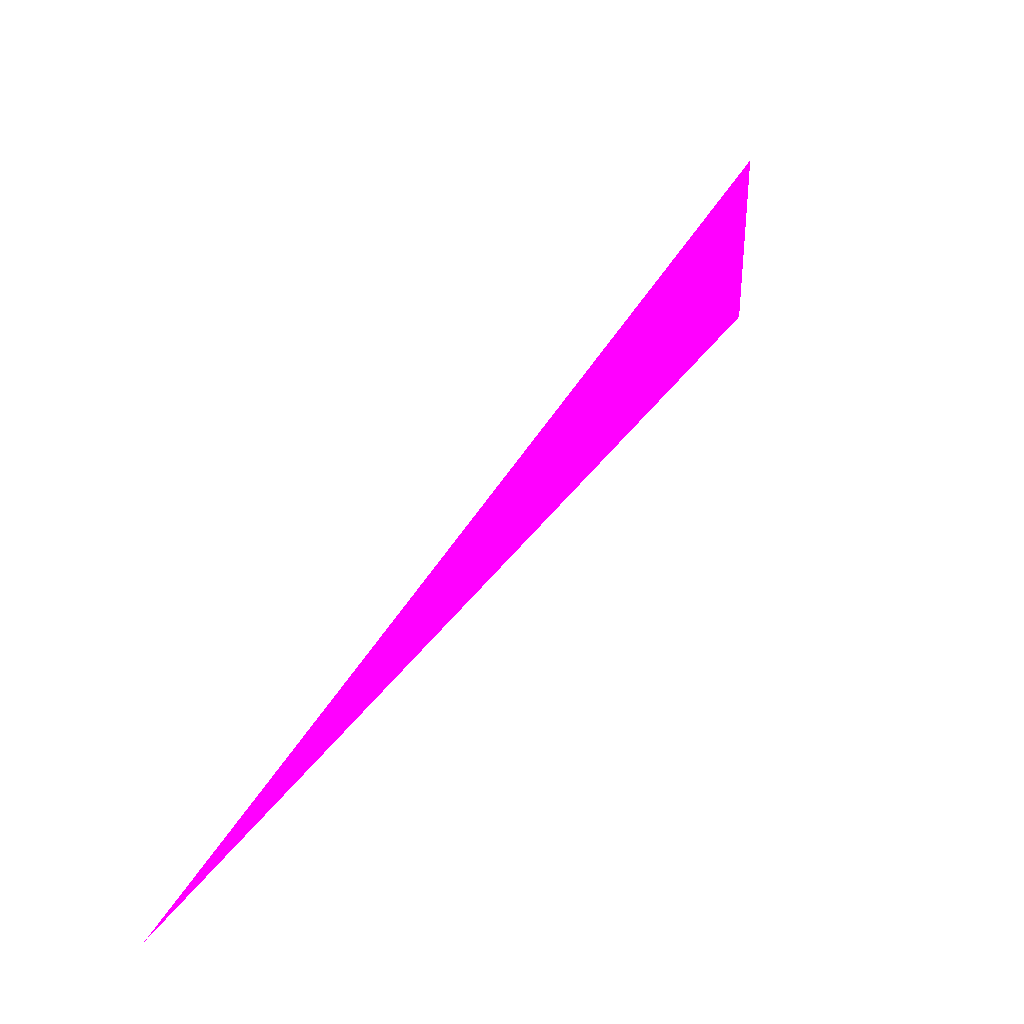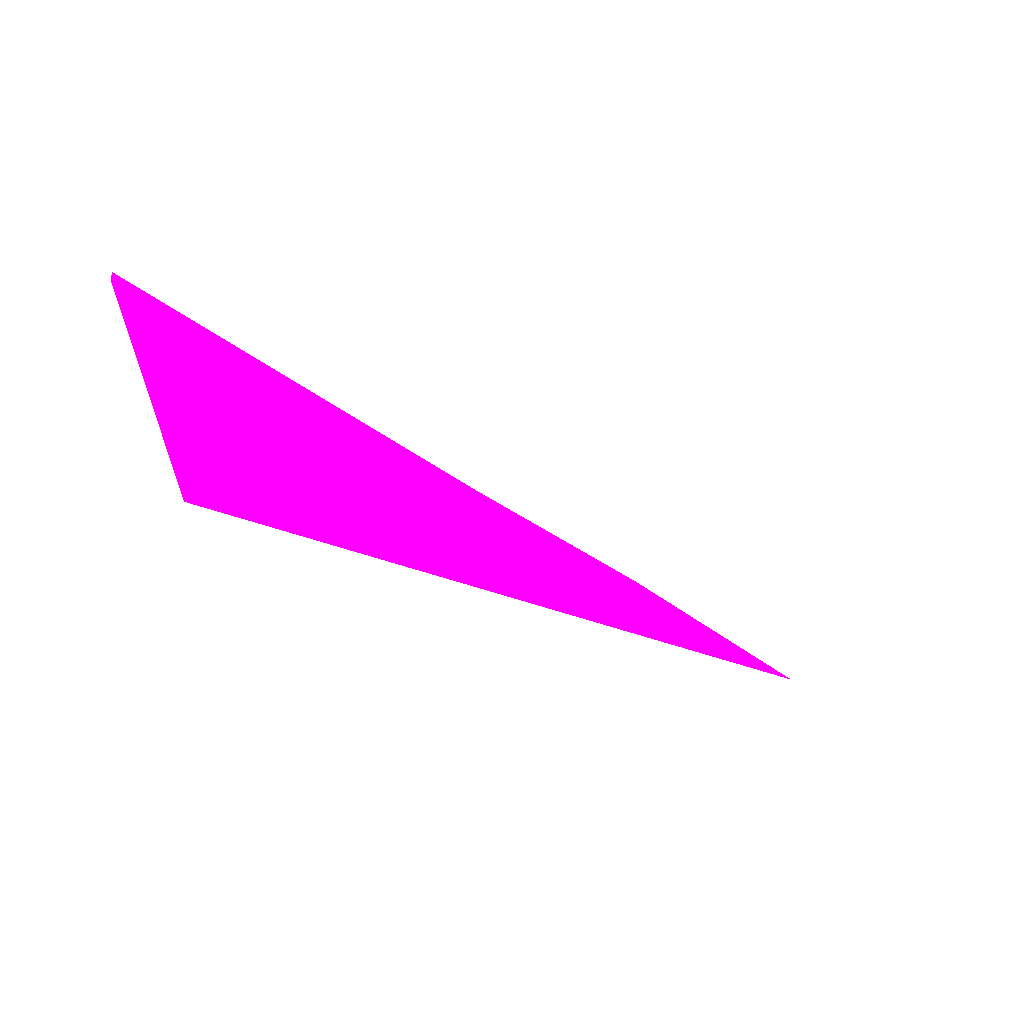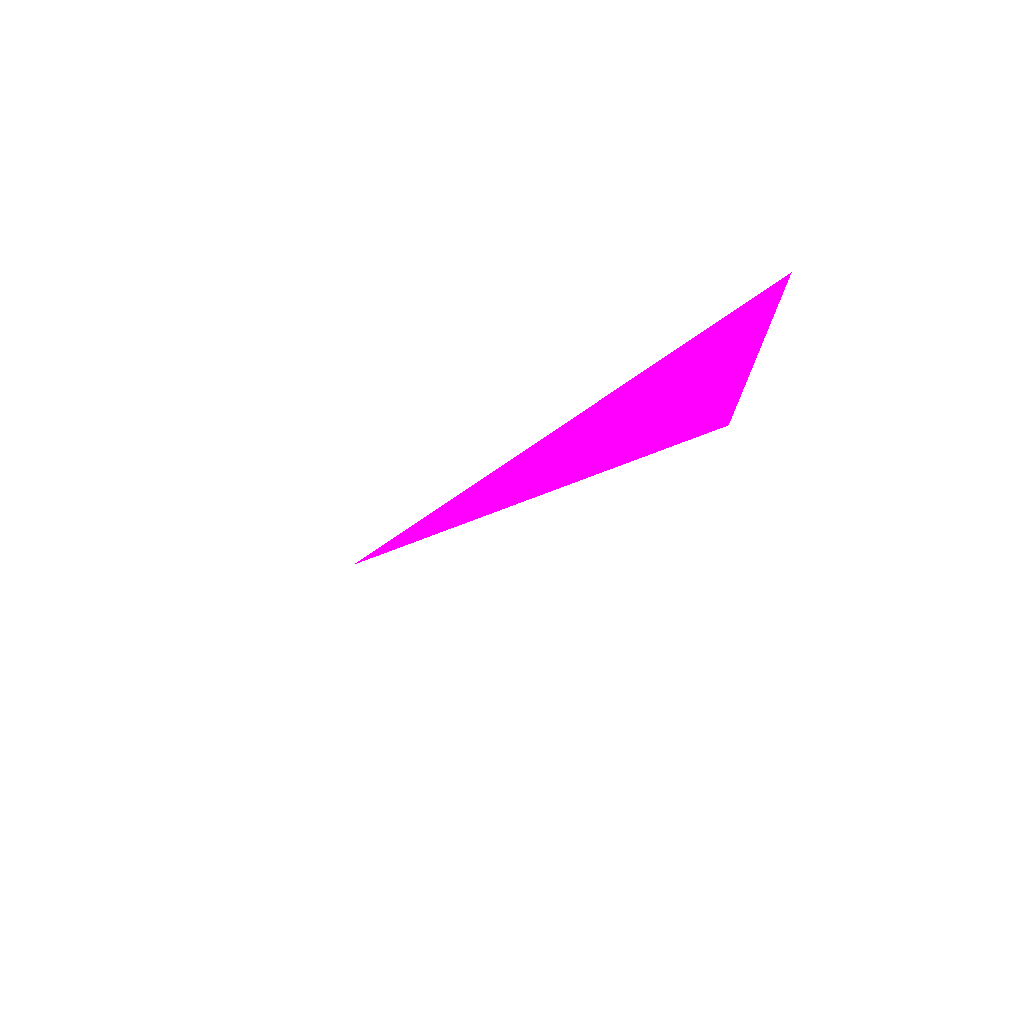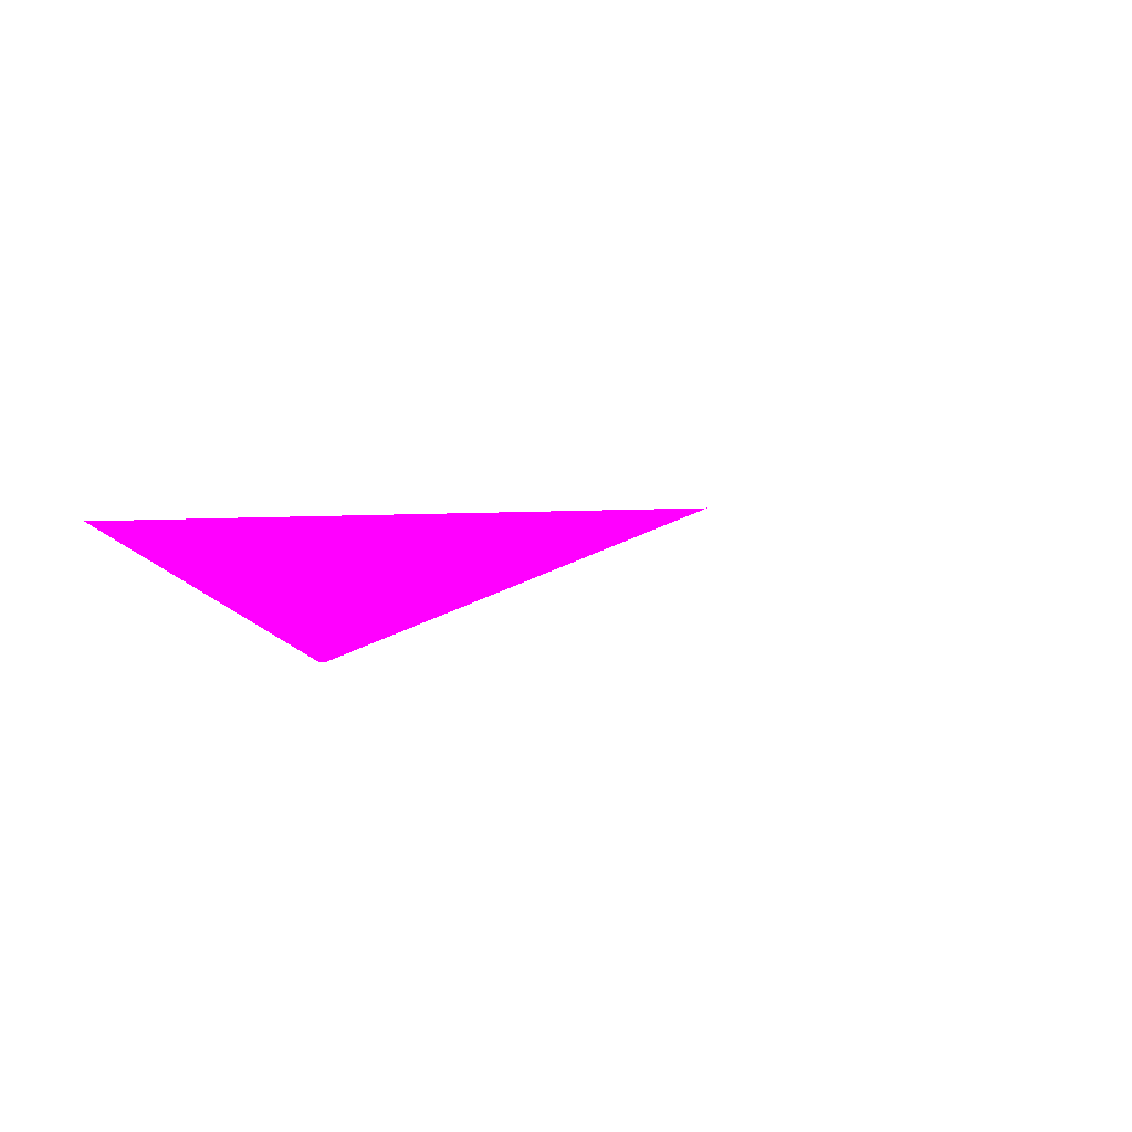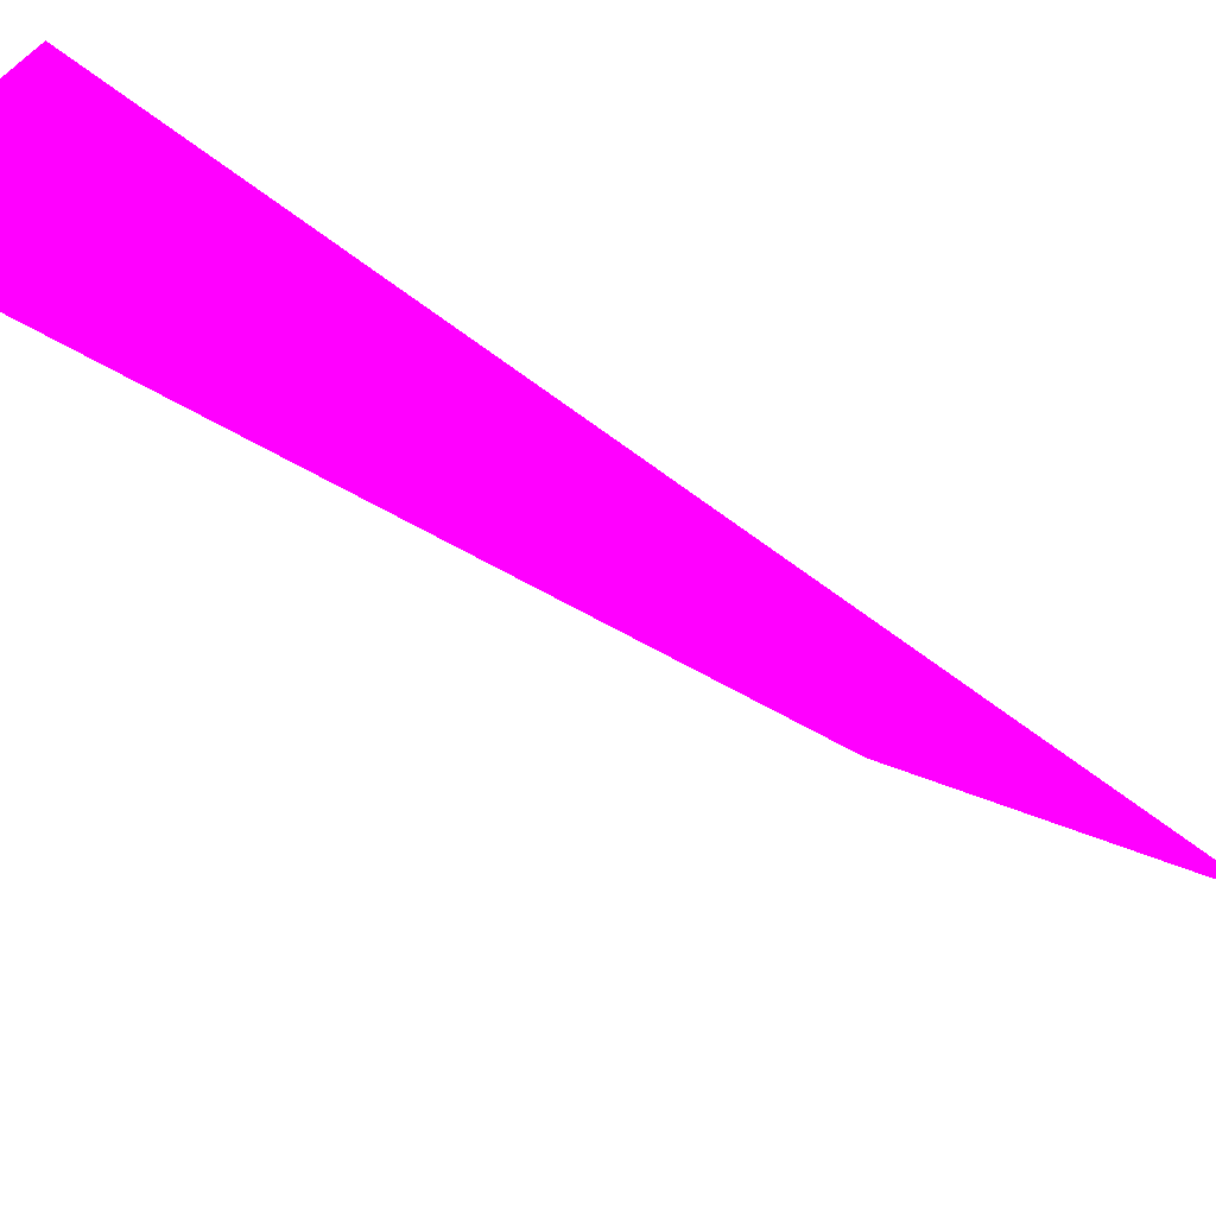
<metadata>
{"format":"obj","ext":"obj","renderer":"f3d","projection":"perspective","resolution":1024,"background":"white","views":[{"elev":-55.3,"azim":86.0,"up":"+Z"},{"elev":78.0,"azim":-107.4,"up":"+Z"},{"elev":45.6,"azim":110.5,"up":"+Z"},{"elev":38.3,"azim":43.6,"up":"+Y"},{"elev":48.5,"azim":123.6,"up":"+Y"}]}
</metadata>
<code>
o geometry_0
v 6.125e+05 5.855e+06 651.9 1 0 1
v 6.125e+05 5.855e+06 655.7 1 0 1
v 6.125e+05 5.855e+06 664 1 0 1
v 6.125e+05 5.855e+06 664 1 0 1
v 6.125e+05 5.855e+06 664 1 0 1
f 5 3 4
f 5 4 1
f 4 2 1
f 4 3 2
f 5 1 3
f 1 2 3

</code>
